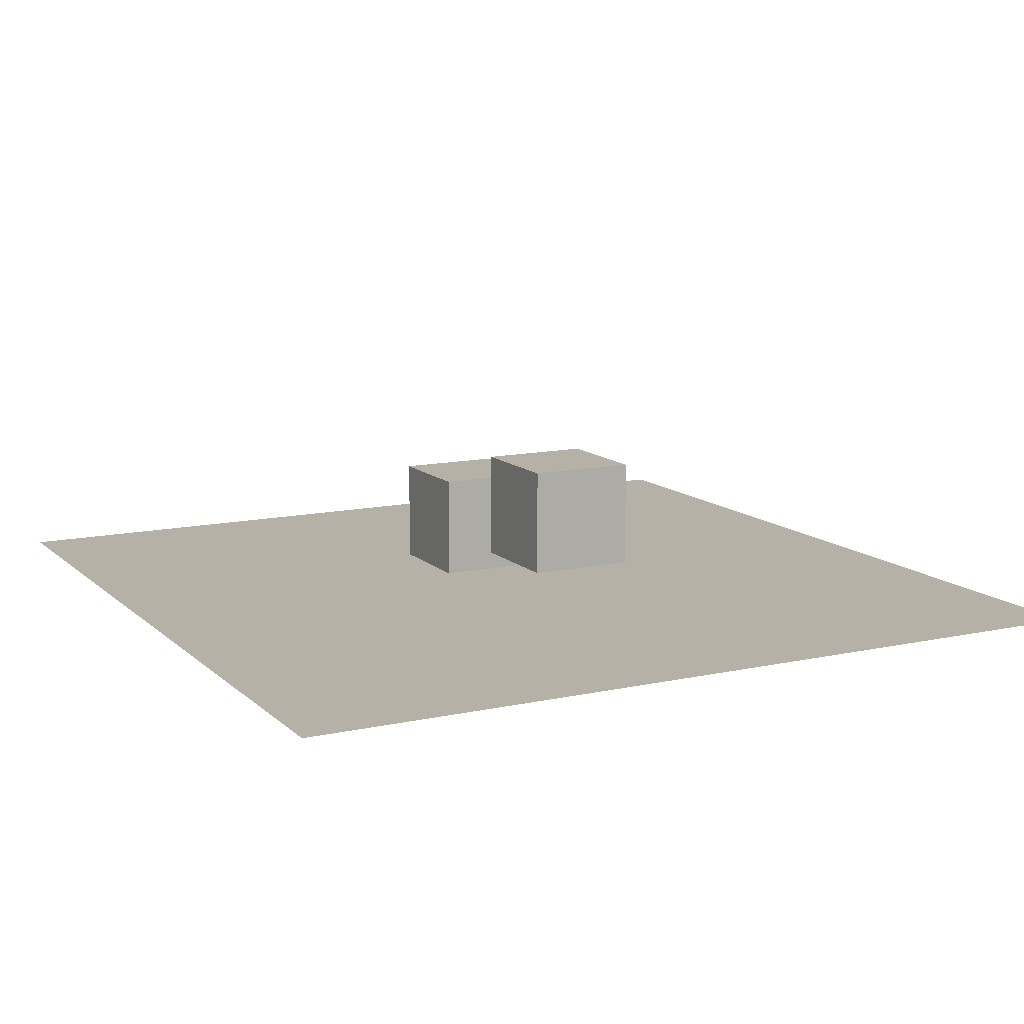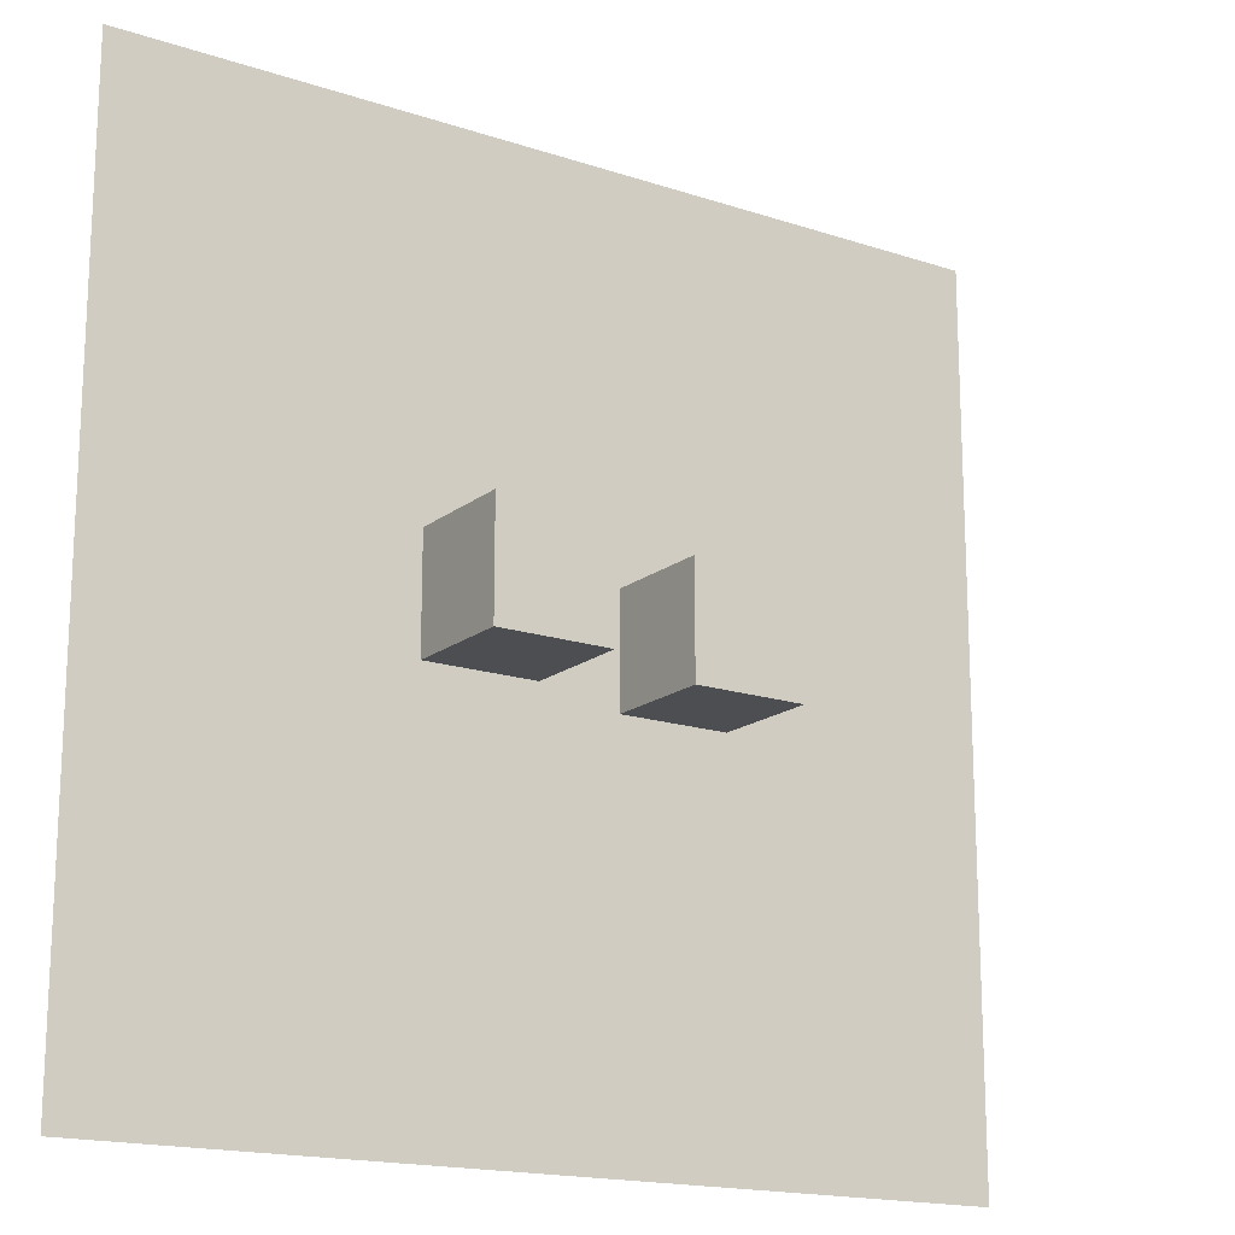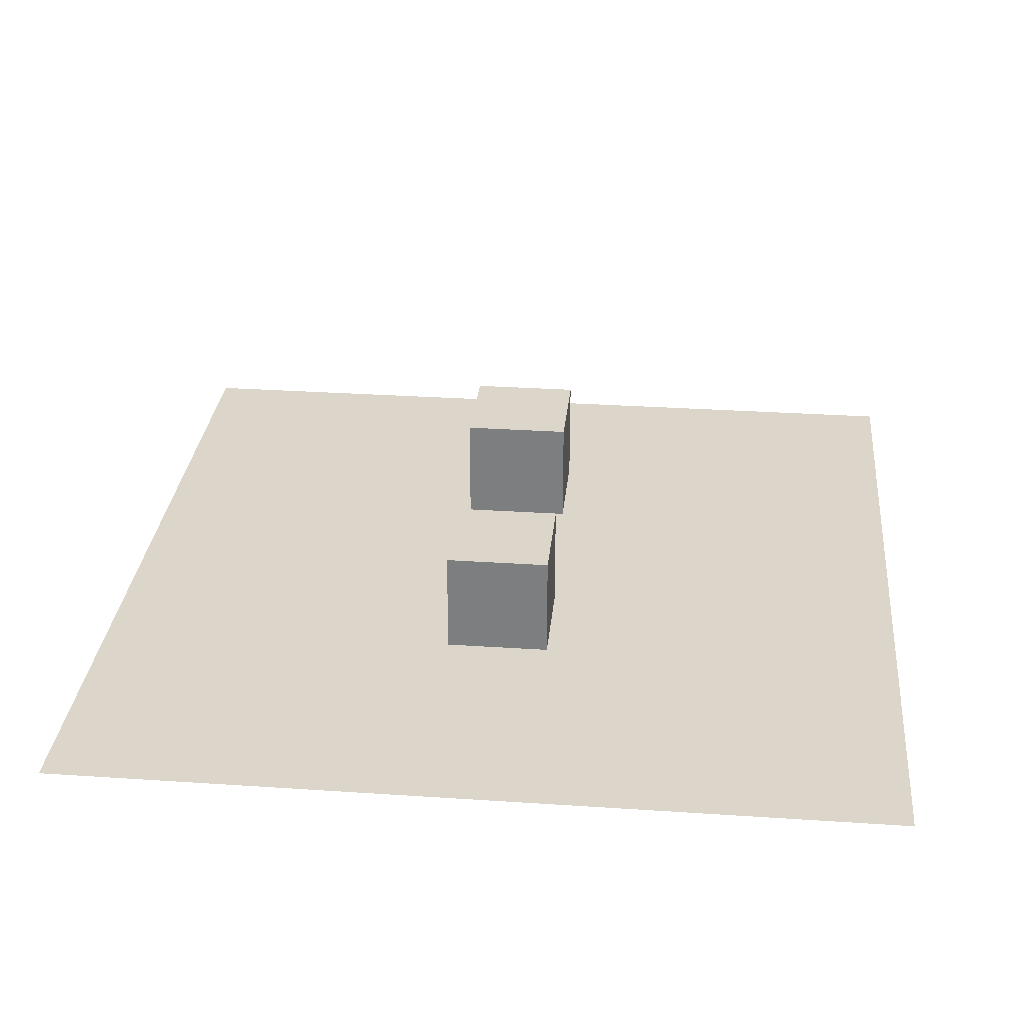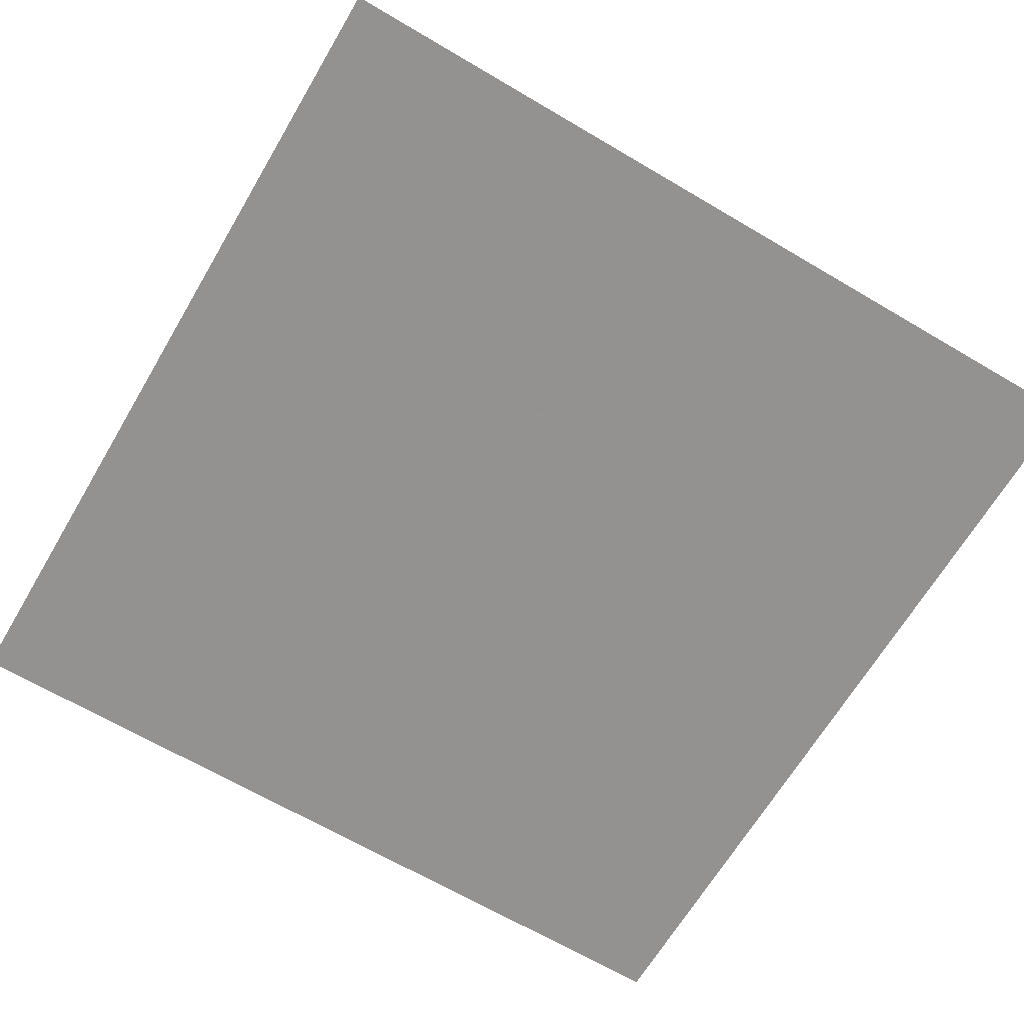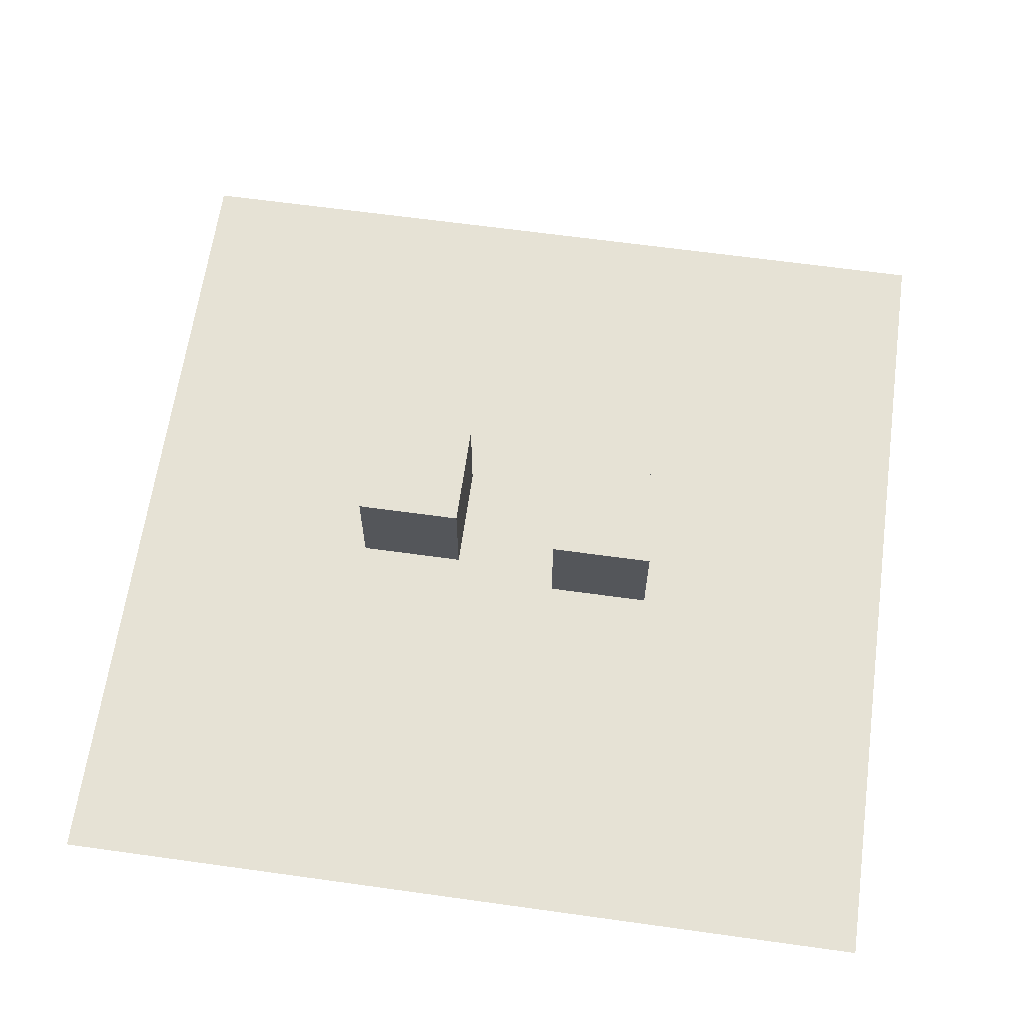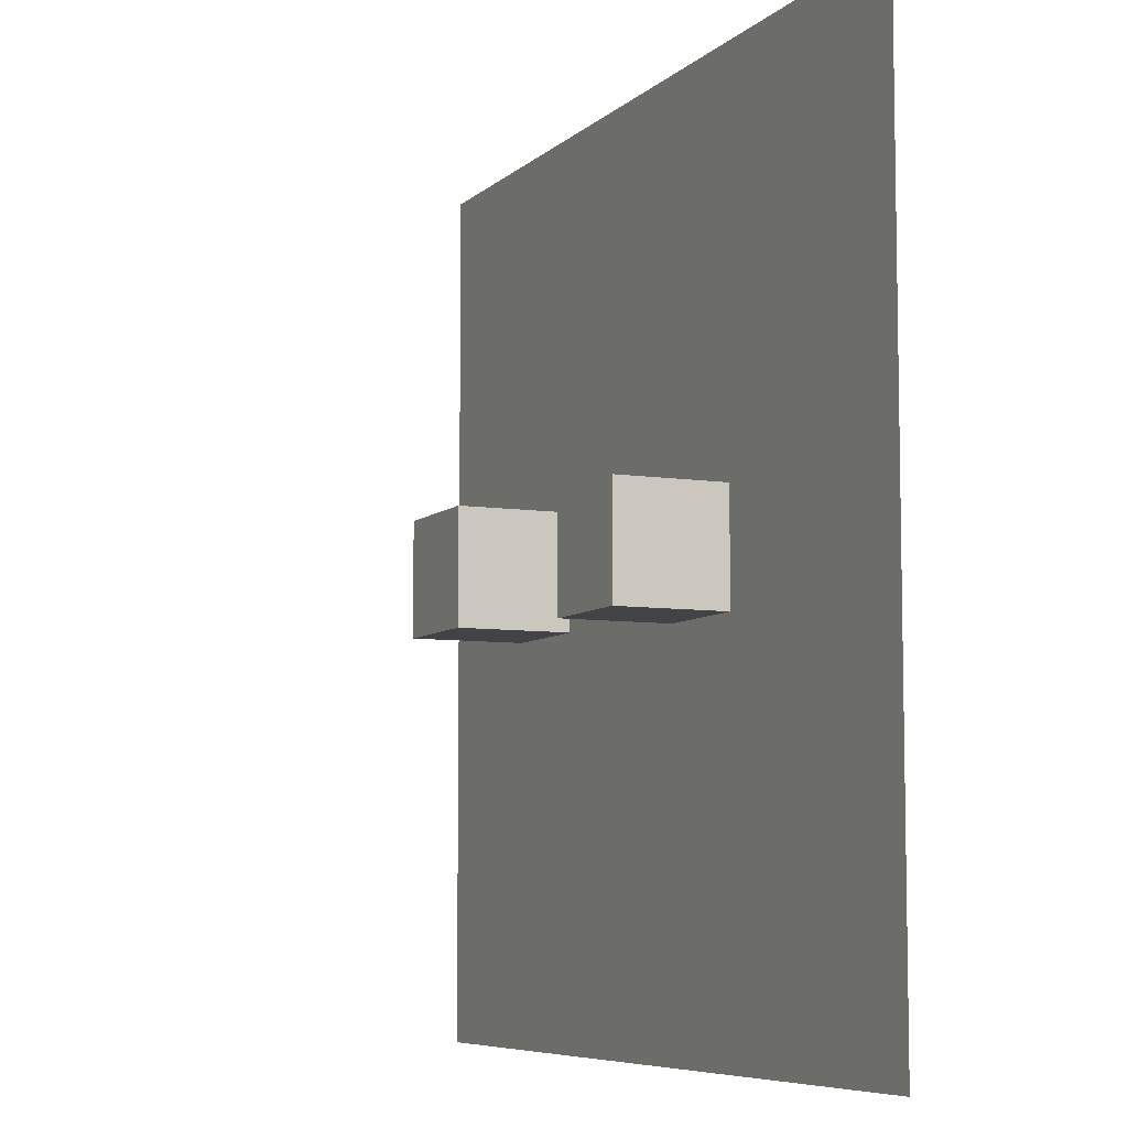
<metadata>
{"format":"obj","ext":"obj","renderer":"f3d","projection":"perspective","resolution":1024,"background":"white","views":[{"elev":12.1,"azim":62.5,"up":"+Y"},{"elev":-17.0,"azim":146.3,"up":"+Z"},{"elev":29.9,"azim":-84.4,"up":"+Y"},{"elev":-66.4,"azim":-120.6,"up":"+Y"},{"elev":63.9,"azim":-172.0,"up":"+Y"},{"elev":-7.1,"azim":-114.4,"up":"+Z"}]}
</metadata>
<code>
o Cube.001_Cube.002
v -3 2 1
v -3 0 -1
v -3 -0 1
v -3 2 -1
v -1 0 -1
v -1 2 -1
v -1 -0 1
v -1 2 1
f 1 2 3
f 4 5 2
f 6 7 5
f 8 3 7
f 5 3 2
f 4 8 6
f 1 4 2
f 4 6 5
f 6 8 7
f 8 1 3
f 5 7 3
f 4 1 8
o Plane
v 8 -2e-06 8
v -8 2e-06 -8
v -8 -2e-06 8
v 8 2e-06 -8
f 9 10 11
f 9 12 10
o Cube_Cube.001
v 1 2.874 1
v 1 0.8737 -1
v 1 0.8737 1
v 1 2.874 -1
v 3 0.8737 -1
v 3 2.874 -1
v 3 0.8737 1
v 3 2.874 1
f 13 14 15
f 16 17 14
f 18 19 17
f 20 15 19
f 17 15 14
f 16 20 18
f 13 16 14
f 16 18 17
f 18 20 19
f 20 13 15
f 17 19 15
f 16 13 20

</code>
